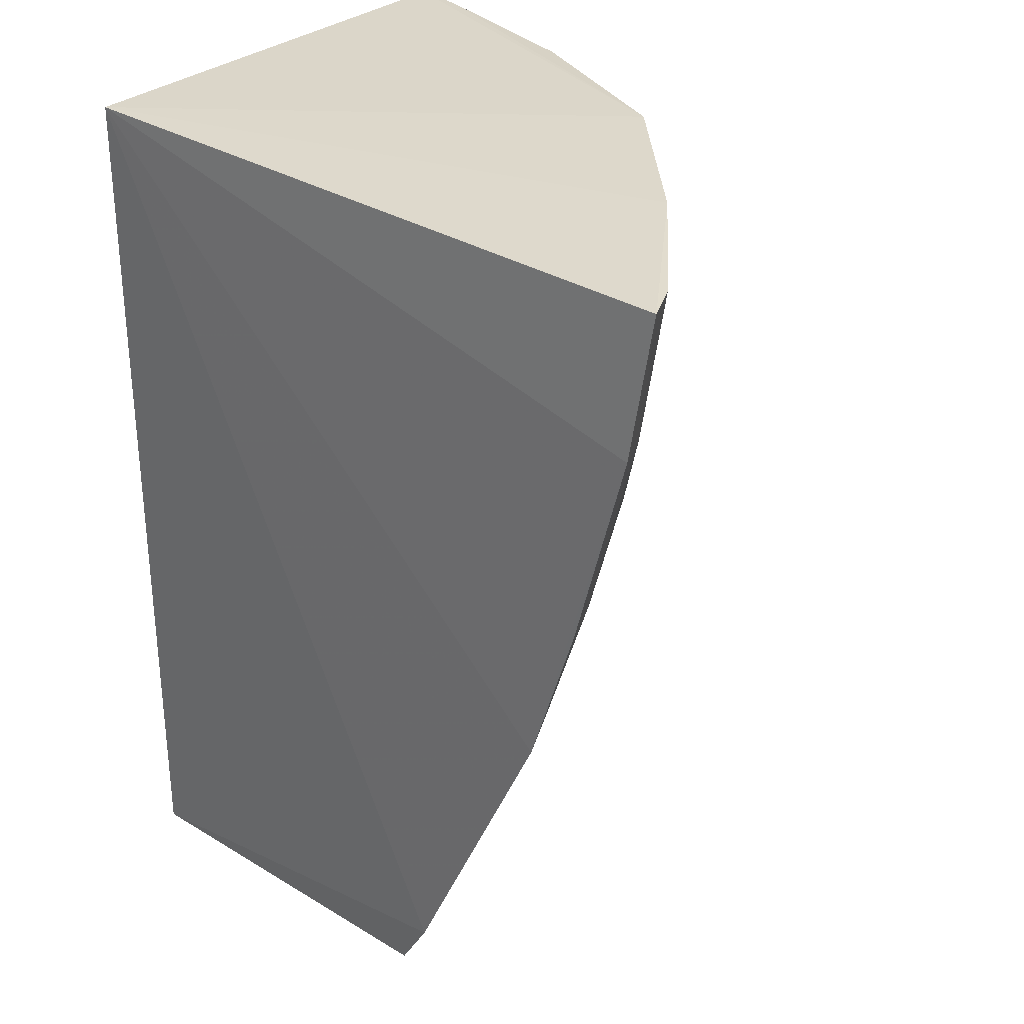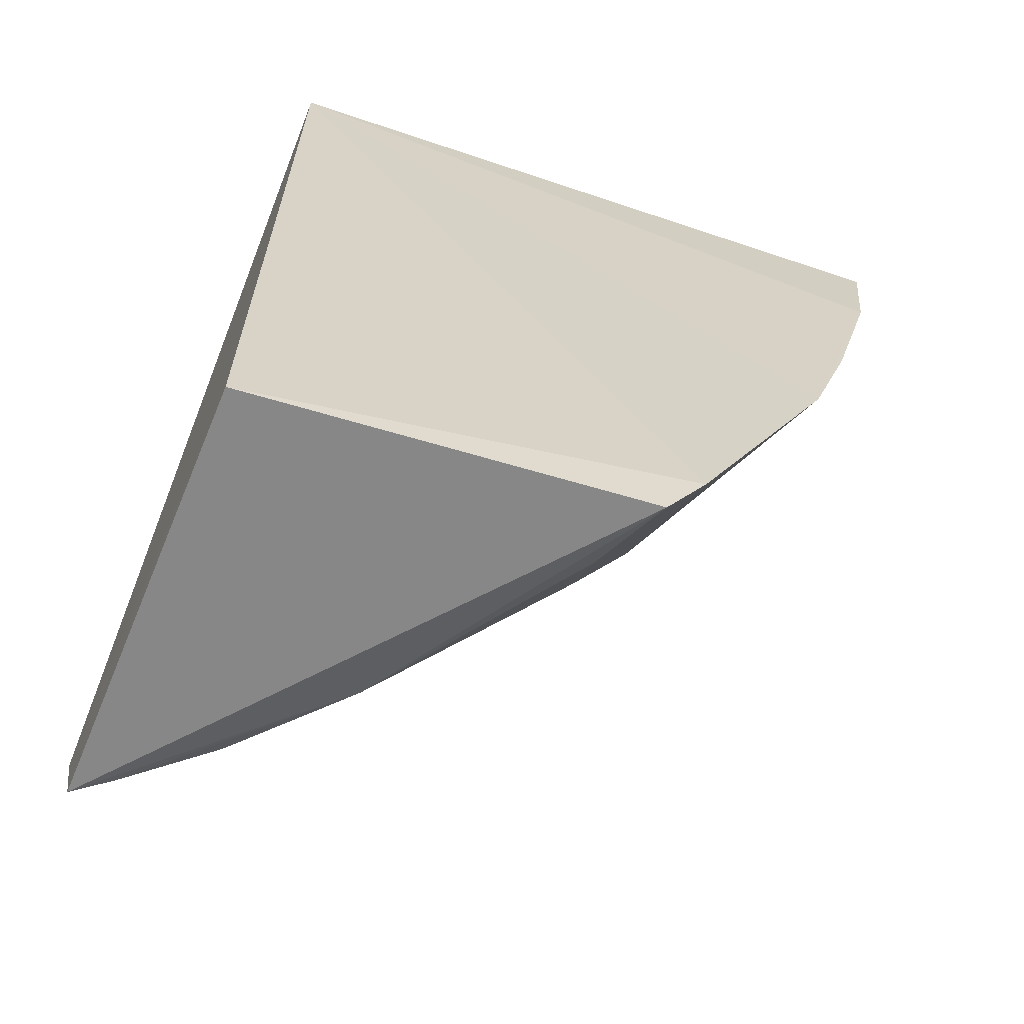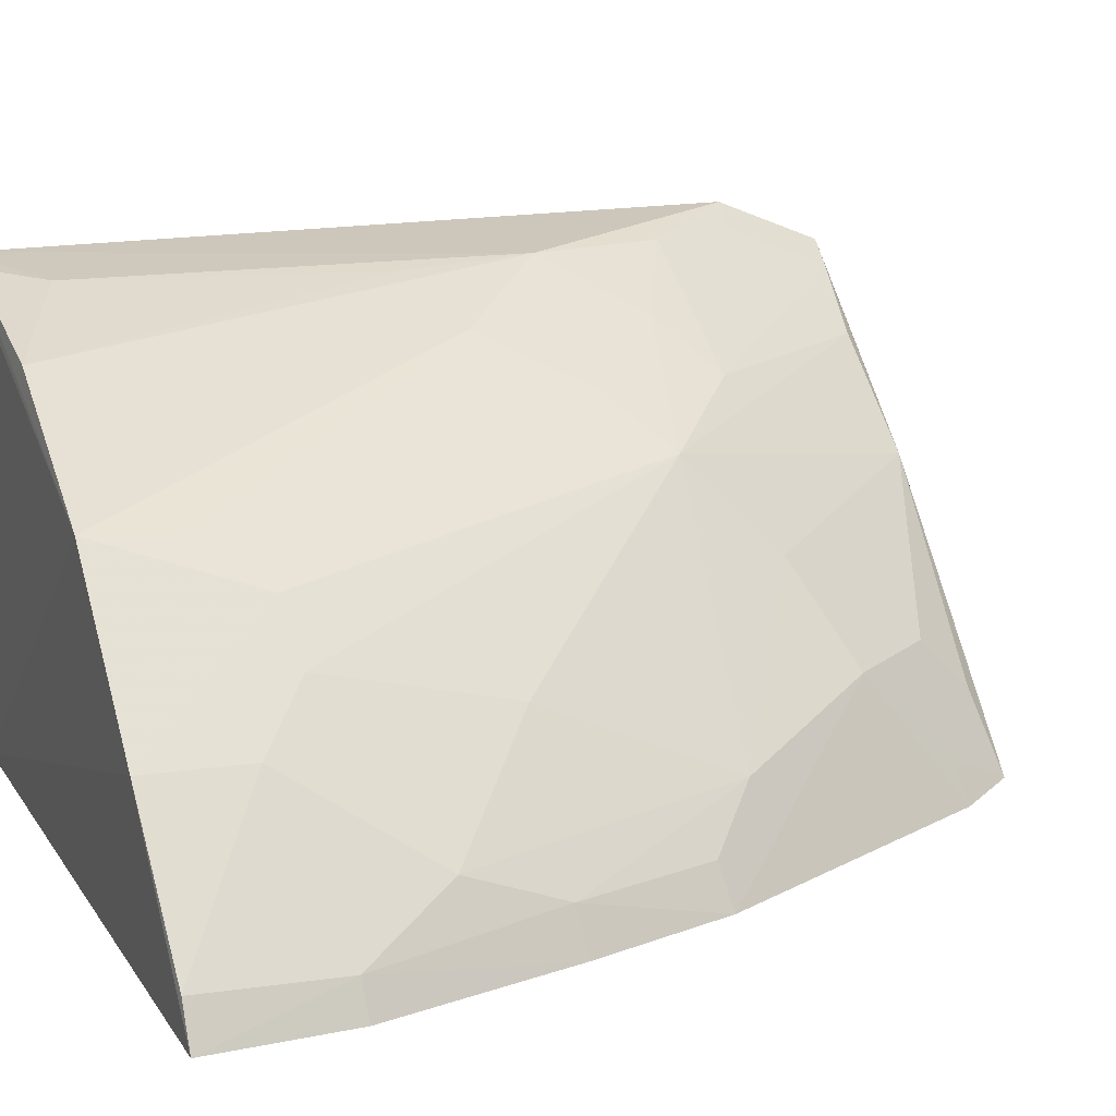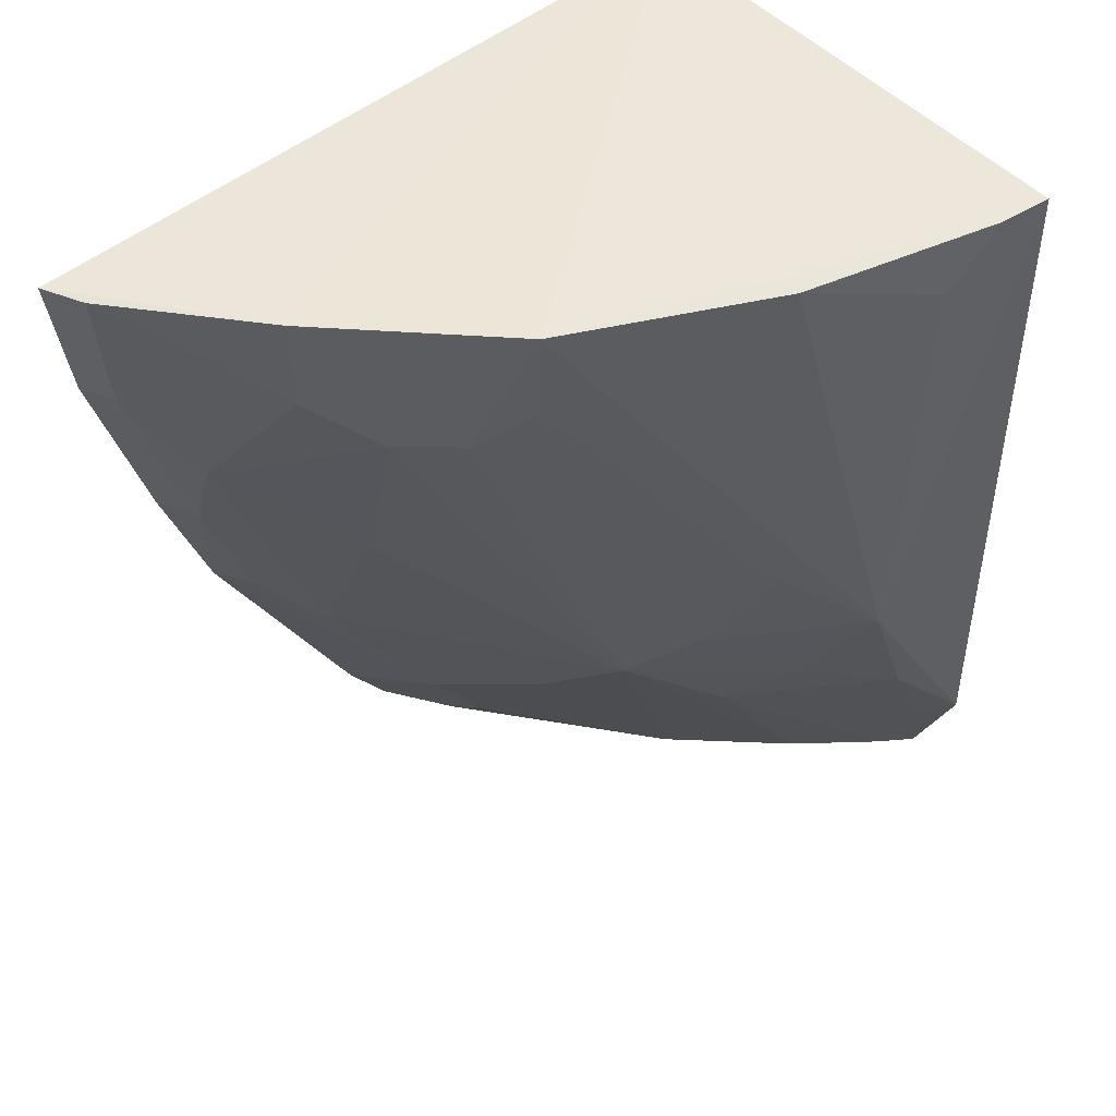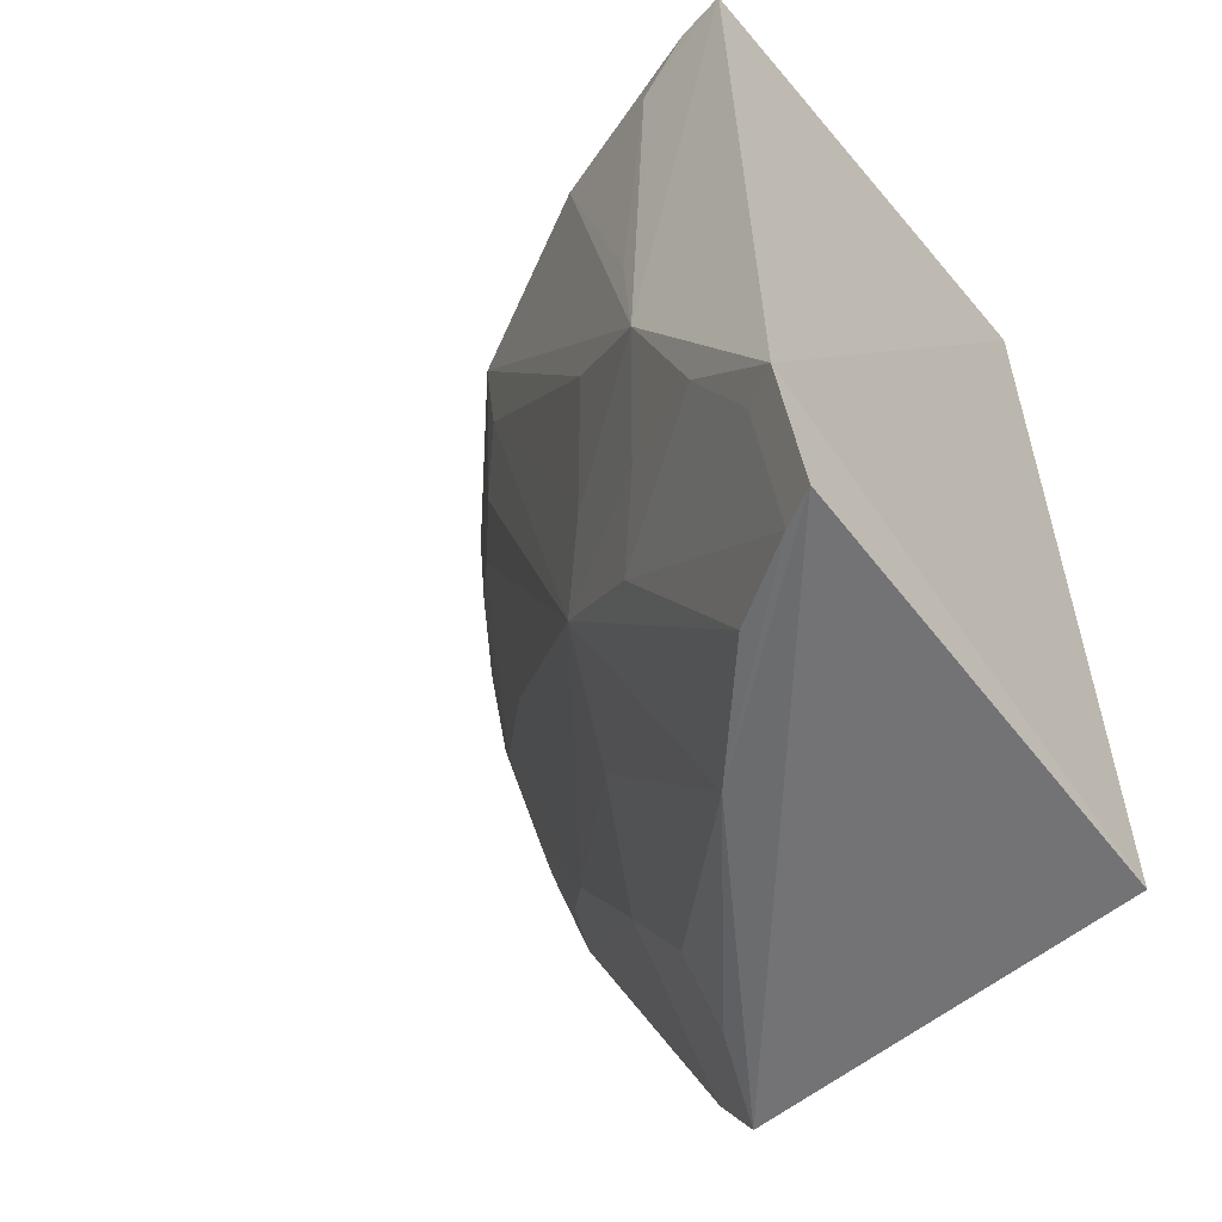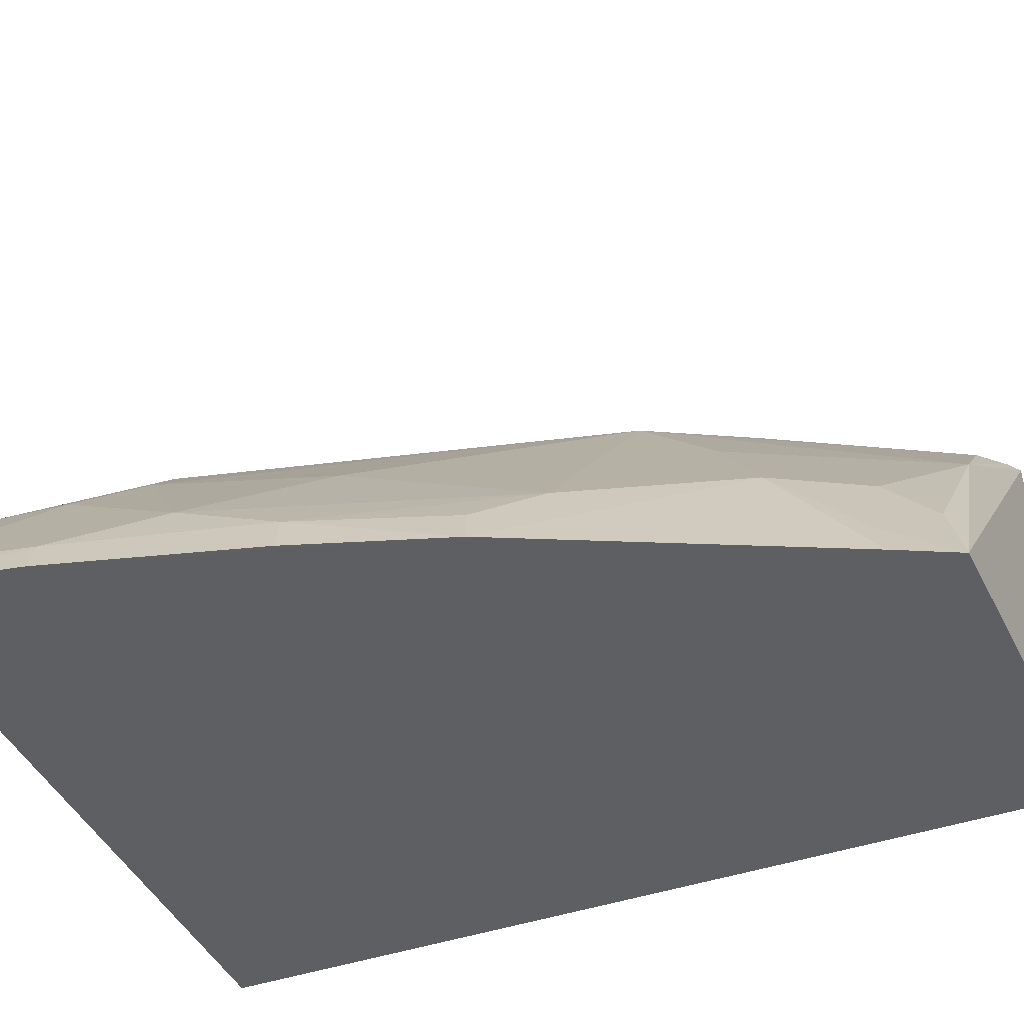
<metadata>
{"format":"obj","ext":"obj","renderer":"f3d","projection":"perspective","resolution":1024,"background":"white","views":[{"elev":30.8,"azim":-139.4,"up":"+Y"},{"elev":-64.5,"azim":160.1,"up":"+Y"},{"elev":14.6,"azim":-112.6,"up":"+Z"},{"elev":51.6,"azim":-41.8,"up":"+Y"},{"elev":-56.6,"azim":40.2,"up":"+Y"},{"elev":-42.6,"azim":-67.6,"up":"+Z"}]}
</metadata>
<code>
v -0.2088 -0.2619 0.3175
v -0.2147 -0.2652 0.1903
v -0.2147 -0.007576 0.1903
v -0.3401 -0.005708 0.2813
v -0.3393 -0.2433 0.1836
v -0.2127 -0.007717 0.3283
v -0.207 -0.2306 0.3299
v -0.3281 -0.2607 0.1858
v -0.3069 -0.1719 0.2793
v -0.4178 -0.00815 0.186
v -0.2485 -0.1549 0.3246
v -0.2776 -0.1988 0.2928
v -0.3339 -0.2129 0.2229
v -0.382 -0.006205 0.2373
v -0.4121 -0.04985 0.1838
v -0.2825 -0.007454 0.3102
v -0.277 -0.1253 0.3103
v -0.2198 -0.2596 0.3112
v -0.2624 -0.1836 0.308
v -0.334 -0.2403 0.1958
v -0.2732 -0.2561 0.2654
v -0.3512 -0.0496 0.266
v -0.3824 -0.1526 0.1829
v -0.4078 -0.04915 0.1941
v -0.2432 -0.02419 0.3242
v -0.2275 -0.00774 0.3261
v -0.2914 -0.1568 0.2939
v -0.2326 -0.199 0.3238
v -0.2443 -0.2544 0.2952
v -0.3178 -0.1974 0.2522
v -0.3177 -0.2391 0.2245
v -0.3384 -0.03571 0.2788
v -0.393 -0.0776 0.2079
v -0.4122 -0.008042 0.1979
v -0.3965 -0.1086 0.1834
v -0.2524 -0.1147 0.3227
v -0.218 -0.2286 0.3235
v -0.3624 -0.1658 0.2096
v -0.3178 -0.2543 0.2095
v -0.3629 -0.1071 0.2363
v -0.3804 -0.03636 0.2359
v -0.3913 -0.1069 0.1961
v -0.3651 -0.05147 0.2509
v -0.3771 -0.1502 0.1953
f 5 3 2
f 6 3 4
f 7 1 2
f 7 2 3
f 7 3 6
f 8 5 2
f 8 2 1
f 11 7 6
f 14 4 3
f 14 3 10
f 15 10 3
f 16 4 11
f 17 11 4
f 18 1 7
f 19 9 12
f 20 13 5
f 20 5 8
f 21 8 1
f 21 1 18
f 22 4 14
f 23 15 3
f 23 3 5
f 23 5 13
f 24 10 15
f 25 11 6
f 26 6 4
f 26 4 16
f 26 25 6
f 26 16 25
f 27 11 17
f 27 19 11
f 27 9 19
f 28 19 12
f 28 7 11
f 28 11 19
f 29 12 9
f 29 9 21
f 29 21 18
f 29 18 12
f 30 21 9
f 31 30 13
f 31 21 30
f 32 17 4
f 32 4 22
f 32 27 17
f 32 22 9
f 32 9 27
f 34 14 10
f 34 10 24
f 35 24 15
f 35 15 23
f 36 25 16
f 36 16 11
f 36 11 25
f 37 18 7
f 37 7 28
f 37 28 12
f 37 12 18
f 38 30 9
f 38 13 30
f 39 8 21
f 39 21 31
f 39 31 13
f 39 20 8
f 39 13 20
f 40 38 9
f 40 33 38
f 41 14 34
f 41 34 24
f 41 24 33
f 42 33 24
f 42 24 35
f 42 35 23
f 42 38 33
f 43 40 9
f 43 9 22
f 43 22 14
f 43 14 41
f 43 41 33
f 43 33 40
f 44 42 23
f 44 38 42
f 44 23 13
f 44 13 38

</code>
